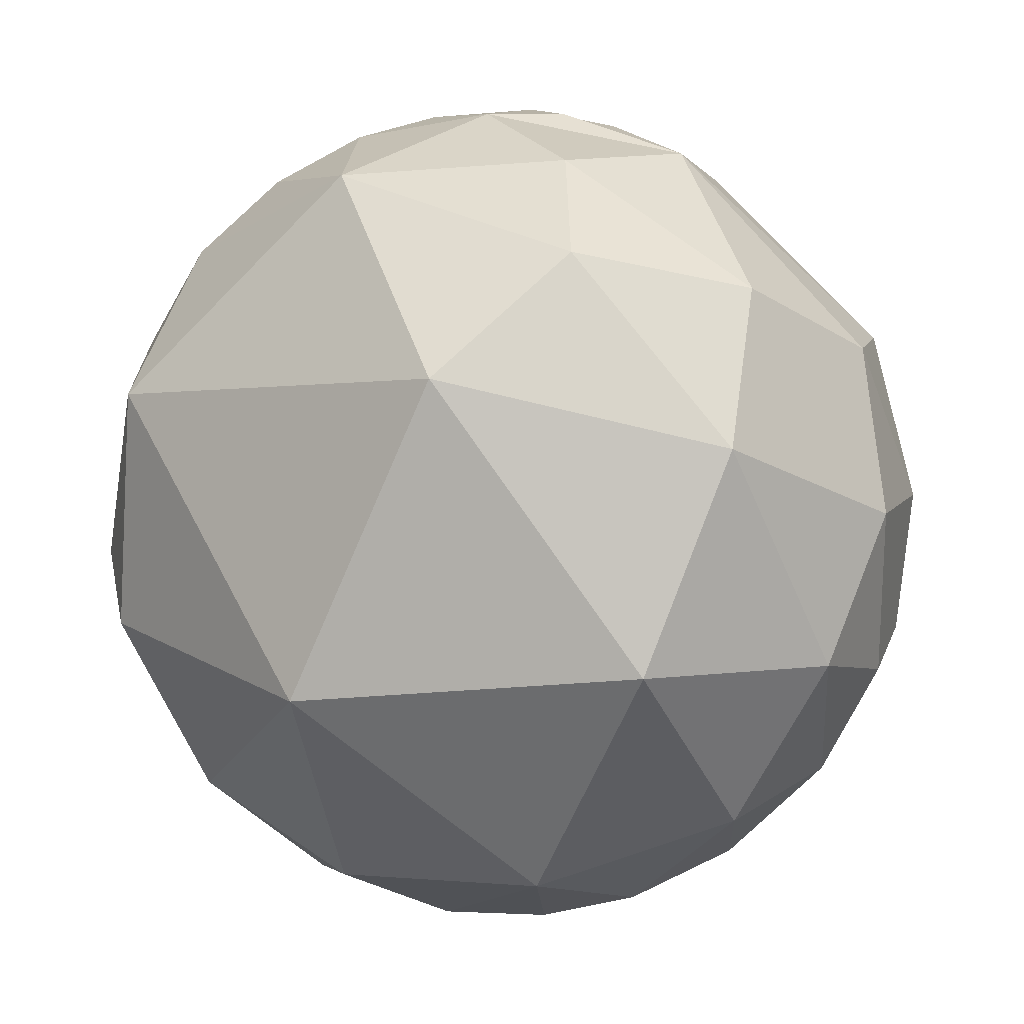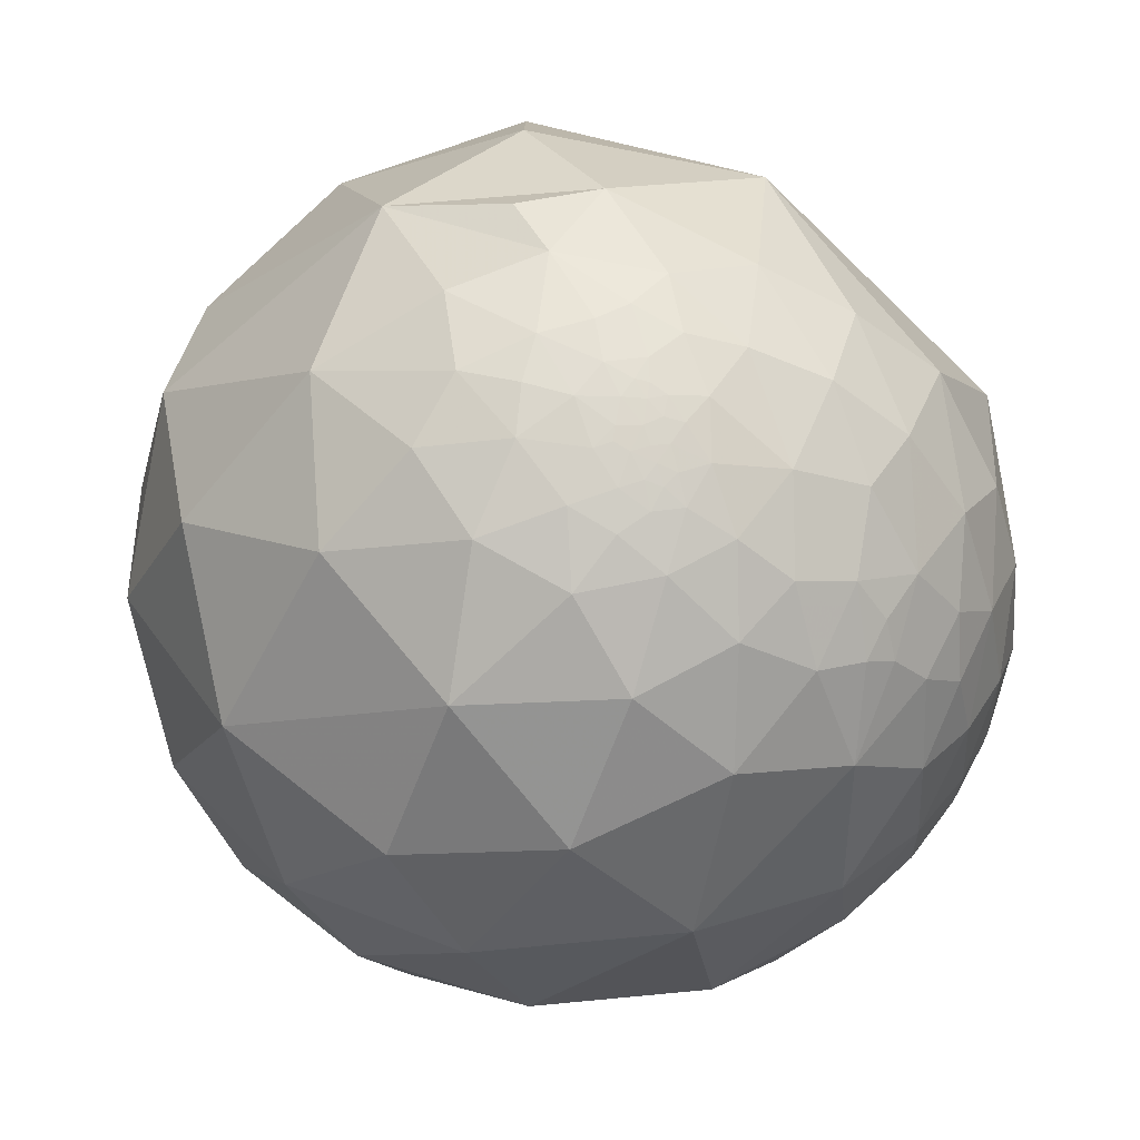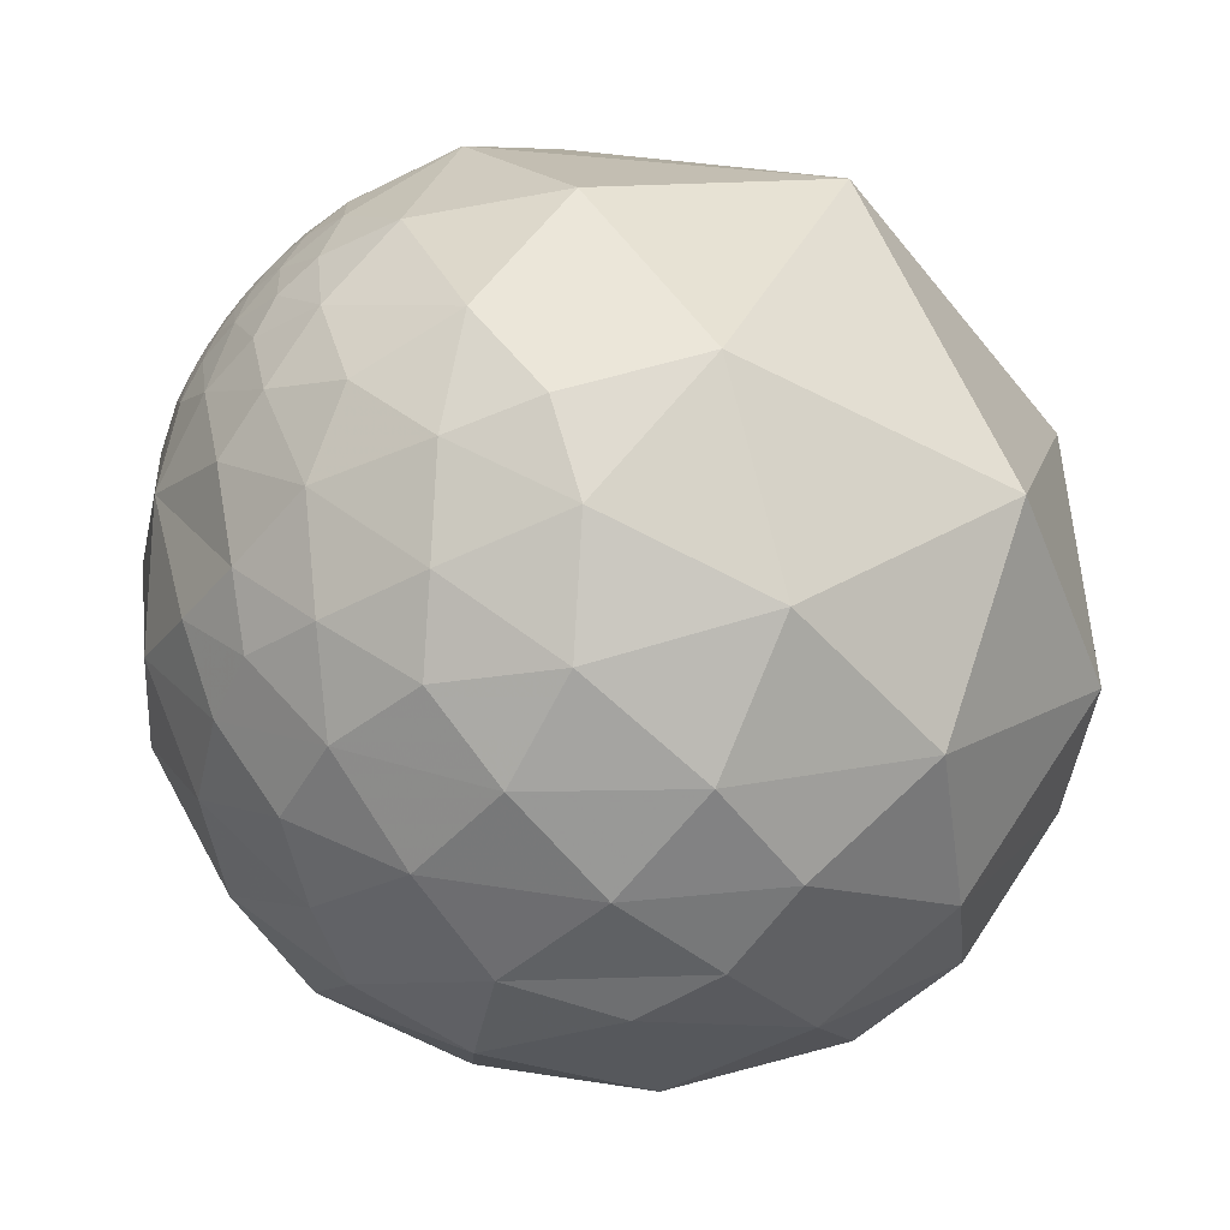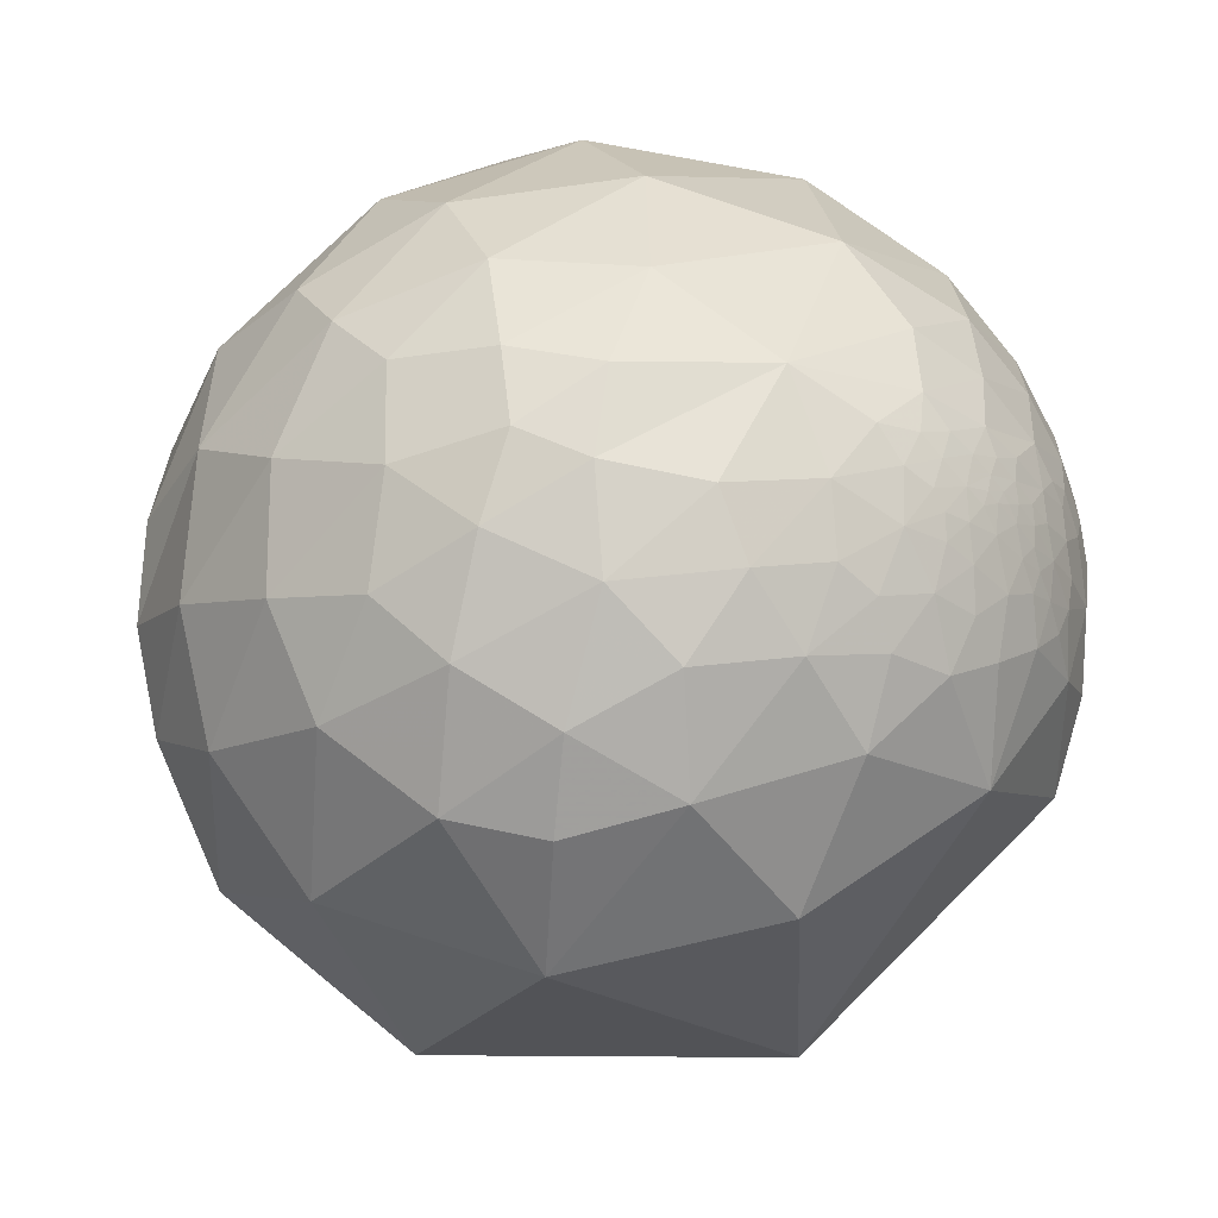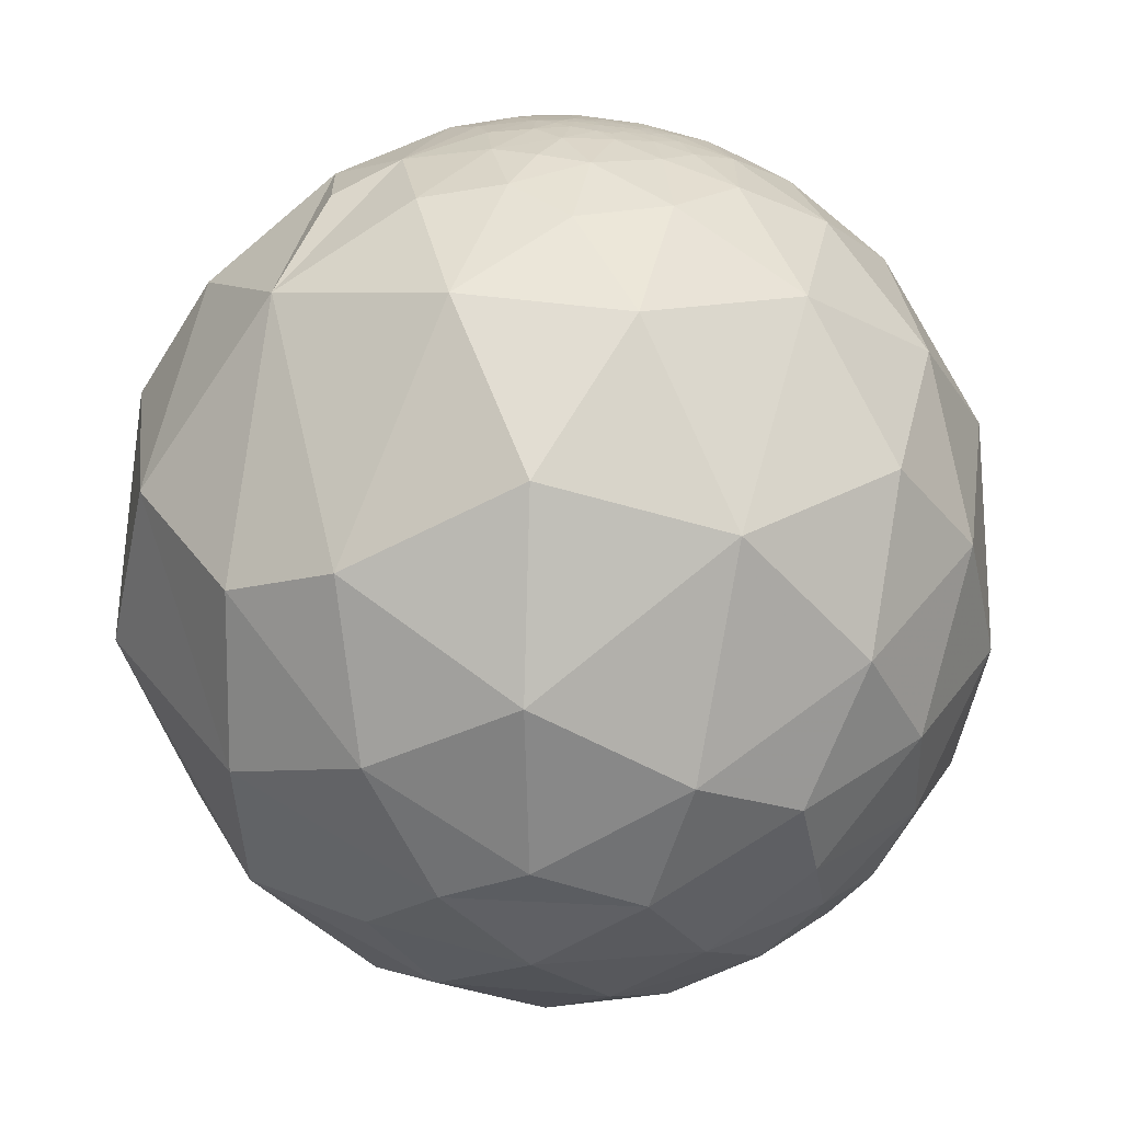
<metadata>
{"format":"obj","ext":"obj","renderer":"f3d","projection":"perspective","resolution":1024,"background":"white","views":[{"elev":-2.4,"azim":76.1,"up":"+Y"},{"elev":59.7,"azim":-101.8,"up":"+Y"},{"elev":-25.3,"azim":17.4,"up":"+Z"},{"elev":-74.2,"azim":-111.4,"up":"+Y"},{"elev":-65.5,"azim":-169.8,"up":"+Z"}]}
</metadata>
<code>
v 0.8001 0.4766 -0.3643
v 0.9593 0.1022 -0.2631
v 0.6818 -0.02261 -0.7312
v 0.6253 0.78 0.02278
v 0.4396 0.8419 -0.3129
v 0.8398 0.5388 0.06749
v 0.4108 0.761 0.5022
v 0.08499 0.9131 0.3988
v 0.3169 0.9391 0.1328
v -0.00221 0.8092 0.5875
v -0.2589 0.7233 0.6401
v -0.1794 0.8527 0.4906
v -0.5145 0.6117 0.6009
v -0.3826 0.7608 0.5242
v -0.6624 0.5391 0.5202
v -0.604 0.6107 0.512
v -0.674 0.5826 0.4541
v -0.5528 0.6968 0.457
v -0.8134 0.4141 0.4086
v -0.8367 0.5275 0.1473
v -0.6975 0.6291 0.3431
v -0.9885 0.1449 0.04412
v -0.9239 -0.2484 -0.2909
v -0.7322 -0.2477 -0.6345
v -0.7003 -0.4846 -0.5242
v -0.906 0.06762 -0.4178
v -0.7728 0.3226 -0.5465
v -0.473 -0.4497 -0.7577
v -0.6504 0.009396 -0.7595
v -0.4668 -0.2565 -0.8464
v -0.436 0.3584 -0.8255
v -0.1259 -0.382 -0.9156
v -0.265 -0.1074 -0.9582
v 0.0913 -0.2348 -0.9678
v 0.03303 0.1431 -0.9892
v 0.2903 -0.285 -0.9135
v 0.1426 -0.522 -0.841
v 0.3807 0.03788 -0.9239
v 0.4668 -0.3862 -0.7956
v 0.6042 0.3693 -0.7061
v 0.3602 0.4228 -0.8315
v -0.8836 0.427 -0.1921
v -0.7175 0.6957 -0.03398
v -0.6433 0.6633 -0.3824
v -0.4052 0.8692 -0.2833
v -0.307 0.7592 -0.5739
v -0.05225 0.5491 -0.8341
v -0.2016 0.9093 -0.364
v 0.0587 0.8485 -0.5259
v -0.07802 0.9649 -0.2506
v 0.1151 0.9644 -0.2379
v 0.3098 0.9489 -0.06033
v 0.05589 0.9773 0.2044
v 0.1501 0.9885 -0.01842
v -0.1231 0.9374 0.3258
v -0.369 0.8563 0.3613
v -0.563 0.7604 0.3238
v -0.6575 0.7291 0.1902
v -0.03516 0.9987 0.03578
v -0.01116 0.9935 0.1134
v -0.08899 0.9753 0.2022
v -0.227 0.948 0.223
v -0.4933 0.8414 0.2206
v -0.5422 0.8321 -0.1168
v -0.5427 0.837 0.07008
v -0.4618 0.8869 -0.01187
v -0.3946 0.9139 -0.09541
v -0.2486 0.9543 -0.1661
v -0.1417 0.981 -0.1327
v -0.04472 0.9955 -0.0834
v -0.1361 0.9833 0.121
v -0.1337 0.9905 0.03078
v -0.219 0.9654 0.1417
v -0.2763 0.947 0.164
v -0.3572 0.9126 0.1987
v -0.3145 0.9408 0.126
v -0.433 0.8917 0.1318
v -0.4327 0.8995 0.06045
v -0.3819 0.9242 0.007477
v -0.3009 0.9533 -0.0257
v -0.1932 0.9804 -0.03912
v -0.04584 -0.2761 0.96
v -0.267 -0.2634 0.927
v -0.2284 -0.09648 0.9688
v -0.5034 -0.1562 0.8498
v -0.415 0.007053 0.9098
v -0.5753 -0.1359 0.8066
v -0.5641 -0.2418 0.7895
v -0.6438 -0.2455 0.7247
v -0.5944 -0.02655 0.8037
v -0.6803 -0.1494 0.7176
v -0.7217 -0.3174 0.6151
v -0.6984 0.0006036 0.7157
v -0.8122 -0.358 0.4606
v -0.8869 -0.1975 0.4175
v -0.7858 -0.168 0.5952
v -0.7722 -0.5426 0.3306
v -0.7107 -0.6133 0.3447
v -0.8612 -0.421 0.2847
v -0.7063 -0.661 0.2534
v -0.6532 -0.6826 0.3276
v -0.7494 -0.6597 0.05542
v -0.5998 -0.7756 0.1968
v -0.5315 -0.8471 -0.001618
v -0.4728 -0.8426 0.2576
v -0.5587 -0.7459 0.3626
v -0.4358 -0.8273 0.3546
v -0.3044 -0.9166 0.2594
v -0.4183 -0.9022 0.105
v -0.3467 -0.84 0.4173
v -0.1626 -0.882 0.4423
v -0.2195 -0.9741 0.05386
v -0.3288 -0.7672 0.5508
v 0.01432 -0.987 0.1599
v -0.1211 -0.6685 0.7338
v 0.1868 -0.873 0.4504
v -0.4118 -0.4722 0.7794
v -0.319 -0.4215 0.8489
v -0.4368 -0.2556 0.8625
v -0.6214 -0.3071 0.7208
v -0.6629 -0.314 0.6796
v -0.741 -0.467 0.4824
v -0.7237 -0.5583 0.4056
v -0.6797 -0.6134 0.4021
v -0.6301 -0.6656 0.3998
v -0.5973 -0.6729 0.4364
v -0.5501 -0.6993 0.4564
v -0.4381 -0.7003 0.5636
v -0.463 -0.7558 0.463
v -0.3629 -0.6705 0.6471
v -0.3901 -0.5609 0.7303
v -0.4707 -0.4904 0.7334
v -0.4523 -0.4091 0.7925
v -0.5026 -0.3646 0.7839
v -0.5664 -0.3467 0.7476
v -0.6521 -0.3837 0.6539
v -0.7008 -0.4286 0.5703
v -0.6976 -0.4911 0.5217
v -0.6964 -0.5461 0.4657
v -0.6447 -0.6048 0.4675
v -0.5891 -0.6404 0.4928
v -0.5222 -0.6708 0.5266
v -0.4816 -0.6171 0.6222
v -0.4851 -0.5466 0.6825
v -0.5389 -0.4405 0.7181
v -0.6007 -0.42 0.6803
v -0.6314 -0.4506 0.6311
v -0.665 -0.4744 0.5768
v -0.6692 -0.5351 0.5156
v -0.6464 -0.526 0.5528
v -0.6438 -0.5632 0.518
v -0.6194 -0.5924 0.5152
v -0.5758 -0.5953 0.5604
v -0.5419 -0.5507 0.6349
v -0.5222 -0.5067 0.686
v -0.8063 -0.5422 -0.2363
v -0.6436 -0.7212 -0.2564
v -0.4911 -0.8414 -0.2256
v -0.4806 -0.7879 -0.3851
v -0.3072 -0.9419 -0.136
v -0.03263 -0.994 -0.1039
v -0.3039 -0.8751 -0.3767
v 0.1719 -0.9841 -0.04511
v -0.06169 -0.9393 -0.3375
v 0.1721 -0.8382 -0.5175
v -0.1042 -0.8489 -0.5182
v 0.4643 -0.8843 0.04912
v 0.5418 -0.7362 -0.4055
v 0.2222 -0.9414 -0.2538
v 0.612 -0.4491 0.651
v 0.8844 0.248 0.3955
v 0.08356 0.27 0.9592
v -0.3422 0.2577 0.9036
v -0.2482 0.4373 0.8644
v -0.5505 0.1373 0.8235
v -0.4932 0.3533 0.7949
v -0.6763 0.1918 0.7113
v -0.6401 0.3486 0.6846
v -0.8122 0.02504 0.5828
v -0.9212 0.05969 0.3846
v -0.7751 0.2539 0.5785
v -0.9506 -0.2898 0.1115
v -0.06779 0.6385 0.7666
v -0.3638 0.5547 0.7483
v -0.5433 0.4701 0.6956
v -0.6691 0.4471 0.5937
v -0.5898 -0.6707 -0.4498
v -0.3207 -0.7557 -0.571
v -0.474 -0.6091 -0.6358
v 0.008524 -0.7252 -0.6885
v -0.2156 -0.597 -0.7727
v 0.368 -0.6256 -0.6879
v 0.7338 -0.3734 -0.5675
v 0.9149 -0.397 -0.07313
v -0.1784 0.9804 0.08324
v -0.1889 0.9756 0.1117
v -0.2219 0.97 0.09912
v -0.3693 0.9202 0.1297
v -0.392 0.915 0.0954
v -0.3476 0.9332 0.09114
v -0.3752 0.925 0.06054
v -0.2951 0.9553 0.01591
v -0.2652 0.9638 0.0262
v -0.2111 0.9762 0.04912
v -0.5965 -0.4742 0.6476
v -0.5986 -0.5297 0.6009
v -0.5621 -0.5013 0.6579
v -0.6272 -0.5275 0.573
v -0.6301 -0.4975 0.5962
v -0.6271 -0.5557 0.5459
v -0.261 0.9575 0.1231
v -0.3136 0.9456 0.08633
v -0.2726 0.9587 0.08078
v -0.3193 0.9466 0.04455
f 1 2 3
f 1 4 6
f 1 5 4
f 10 8 12
f 16 15 13
f 16 18 17
f 13 18 16
f 17 19 15
f 21 17 18
f 19 20 22
f 23 24 25
f 24 23 26
f 27 26 42
f 25 24 28
f 31 29 27
f 29 24 26
f 30 32 28
f 33 30 29
f 33 35 34
f 35 33 31
f 36 34 38
f 38 35 41
f 3 39 36
f 3 38 40
f 43 64 44
f 45 44 64
f 11 12 14
f 46 31 44
f 48 46 45
f 47 46 49
f 49 48 50
f 51 5 49
f 53 8 9
f 54 9 52
f 14 12 56
f 55 56 12
f 57 18 56
f 58 21 57
f 20 43 42
f 55 61 62
f 57 63 58
f 65 66 64
f 68 45 67
f 70 54 51
f 60 59 71
f 71 59 72
f 71 62 61
f 62 73 74
f 62 71 73
f 62 74 75
f 75 74 76
f 56 75 63
f 77 78 65
f 77 65 63
f 65 78 66
f 66 78 79
f 67 79 80
f 59 70 72
f 83 82 84
f 82 170 172
f 86 85 119
f 85 88 119
f 88 85 87
f 89 91 92
f 96 92 91
f 94 92 96
f 96 91 93
f 99 94 95
f 98 100 101
f 97 102 100
f 109 112 108
f 110 108 111
f 111 115 113
f 115 111 116
f 114 116 111
f 117 131 118
f 83 119 118
f 134 119 135
f 119 88 135
f 92 122 137
f 92 94 122
f 94 97 122
f 124 101 125
f 123 98 124
f 106 127 126
f 129 127 106
f 113 130 128
f 133 118 119
f 133 117 118
f 120 136 135
f 121 136 120
f 138 137 122
f 122 123 139
f 124 125 140
f 125 126 140
f 141 126 127
f 141 140 126
f 142 129 128
f 129 142 127
f 143 128 130
f 135 136 146
f 135 146 145
f 147 146 136
f 147 136 148
f 138 148 137
f 137 148 136
f 139 149 138
f 148 138 149
f 151 140 152
f 141 152 140
f 153 152 141
f 143 154 153
f 157 102 156
f 164 165 169
f 164 166 165
f 164 162 166
f 168 169 165
f 167 116 114
f 172 86 84
f 86 172 173
f 172 174 173
f 176 173 174
f 173 176 175
f 179 93 177
f 95 182 99
f 7 171 6
f 6 171 2
f 183 172 7
f 11 183 10
f 184 13 185
f 13 184 11
f 178 185 186
f 19 180 181
f 25 187 156
f 23 156 182
f 187 159 157
f 189 188 187
f 189 25 28
f 188 162 159
f 166 188 190
f 191 190 188
f 192 190 37
f 37 191 32
f 37 190 191
f 194 168 193
f 194 2 171
f 195 197 196
f 196 73 71
f 75 76 198
f 199 78 77
f 201 79 78
f 80 214 202
f 80 79 214
f 80 203 81
f 80 202 203
f 81 204 72
f 204 81 203
f 197 195 204
f 207 145 205
f 147 205 146
f 154 207 206
f 152 210 151
f 210 206 208
f 150 151 210
f 76 213 212
f 197 213 211
f 211 73 197
f 211 213 76
f 1 6 2
f 7 6 4
f 4 9 7
f 9 8 7
f 8 10 7
f 11 10 12
f 40 41 5
f 16 17 15
f 18 13 14
f 21 19 17
f 19 21 20
f 42 22 20
f 26 23 22
f 42 26 22
f 29 30 24
f 24 30 28
f 27 29 26
f 32 33 34
f 33 32 30
f 31 33 29
f 36 37 32
f 36 32 34
f 36 39 37
f 38 34 35
f 3 36 38
f 1 3 40
f 54 52 5
f 40 38 41
f 44 27 42
f 42 43 44
f 44 31 27
f 46 47 31
f 47 35 31
f 45 46 44
f 41 47 49
f 47 41 35
f 49 46 48
f 5 41 49
f 51 49 50
f 5 9 4
f 9 5 52
f 55 12 8
f 54 53 9
f 54 59 60
f 56 18 14
f 57 21 18
f 58 20 21
f 20 58 43
f 53 60 61
f 115 116 170
f 56 55 62
f 56 62 75
f 63 57 56
f 43 58 65
f 58 63 65
f 65 64 43
f 67 45 64
f 64 66 67
f 68 48 45
f 50 48 68
f 50 70 51
f 70 50 69
f 70 59 54
f 61 60 71
f 63 75 77
f 67 66 79
f 68 67 80
f 68 69 50
f 81 69 68
f 68 80 81
f 69 81 70
f 70 81 72
f 87 85 86
f 84 82 172
f 119 83 84
f 84 86 119
f 88 87 89
f 91 87 90
f 91 89 87
f 103 100 102
f 95 94 96
f 94 99 97
f 97 99 102
f 98 97 100
f 101 100 103
f 106 101 103
f 109 105 103
f 107 105 108
f 105 107 106
f 105 109 108
f 118 131 115
f 108 110 107
f 114 108 112
f 108 114 111
f 110 111 113
f 83 118 82
f 97 98 123
f 88 89 120
f 121 89 92
f 89 121 120
f 130 113 115
f 124 98 101
f 106 125 101
f 125 106 126
f 107 129 106
f 129 107 110
f 113 129 110
f 129 113 128
f 136 121 92
f 133 132 117
f 133 119 134
f 88 120 135
f 131 117 132
f 138 122 139
f 139 124 140
f 139 123 124
f 142 141 127
f 143 142 128
f 132 133 145
f 131 143 130
f 143 131 144
f 140 151 149
f 134 135 145
f 133 134 145
f 149 150 148
f 149 151 150
f 144 155 154
f 142 143 153
f 141 142 153
f 132 155 144
f 158 104 102
f 160 109 104
f 157 159 158
f 160 161 112
f 160 162 164
f 162 160 158
f 161 163 114
f 169 163 161
f 169 168 167
f 163 167 114
f 194 171 170
f 170 116 167
f 86 173 175
f 172 170 171
f 7 172 171
f 93 90 175
f 177 175 176
f 182 156 102
f 179 96 93
f 179 95 96
f 181 180 179
f 179 180 95
f 181 177 178
f 177 181 179
f 184 176 174
f 182 95 180
f 172 183 174
f 10 183 7
f 186 185 13
f 176 184 185
f 11 184 183
f 178 176 185
f 191 189 28
f 181 178 186
f 186 19 181
f 19 186 15
f 22 23 182
f 180 22 182
f 22 180 19
f 156 187 157
f 23 25 156
f 187 188 159
f 25 189 187
f 162 188 166
f 189 191 188
f 165 166 190
f 168 165 192
f 39 192 37
f 193 192 39
f 201 199 200
f 194 167 168
f 2 193 3
f 2 194 193
f 195 71 72
f 71 195 196
f 196 197 73
f 75 198 77
f 198 76 200
f 198 199 77
f 199 198 200
f 199 201 78
f 153 206 210
f 201 214 79
f 72 204 195
f 146 205 145
f 207 205 206
f 205 209 206
f 207 155 145
f 150 209 148
f 209 150 208
f 209 208 206
f 209 147 148
f 147 209 205
f 207 154 155
f 153 154 206
f 214 213 203
f 208 150 210
f 74 73 211
f 74 211 76
f 200 76 212
f 214 212 213
f 214 200 212
f 213 197 204
f 213 204 203
f 14 13 11
f 5 1 40
f 5 51 54
f 8 53 55
f 60 53 54
f 61 55 53
f 170 82 115
f 86 90 87
f 90 93 91
f 102 104 103
f 103 105 106
f 103 104 109
f 115 82 118
f 123 122 97
f 115 131 130
f 92 137 136
f 132 144 131
f 145 155 132
f 149 139 140
f 154 143 144
f 102 157 158
f 104 158 160
f 112 109 160
f 164 161 160
f 158 159 162
f 114 112 161
f 161 164 169
f 167 163 169
f 170 167 194
f 175 90 86
f 175 177 93
f 176 178 177
f 102 99 182
f 174 183 184
f 13 15 186
f 28 32 191
f 190 192 165
f 192 193 168
f 39 3 193
f 200 214 201
f 210 152 153
f 203 202 214

</code>
